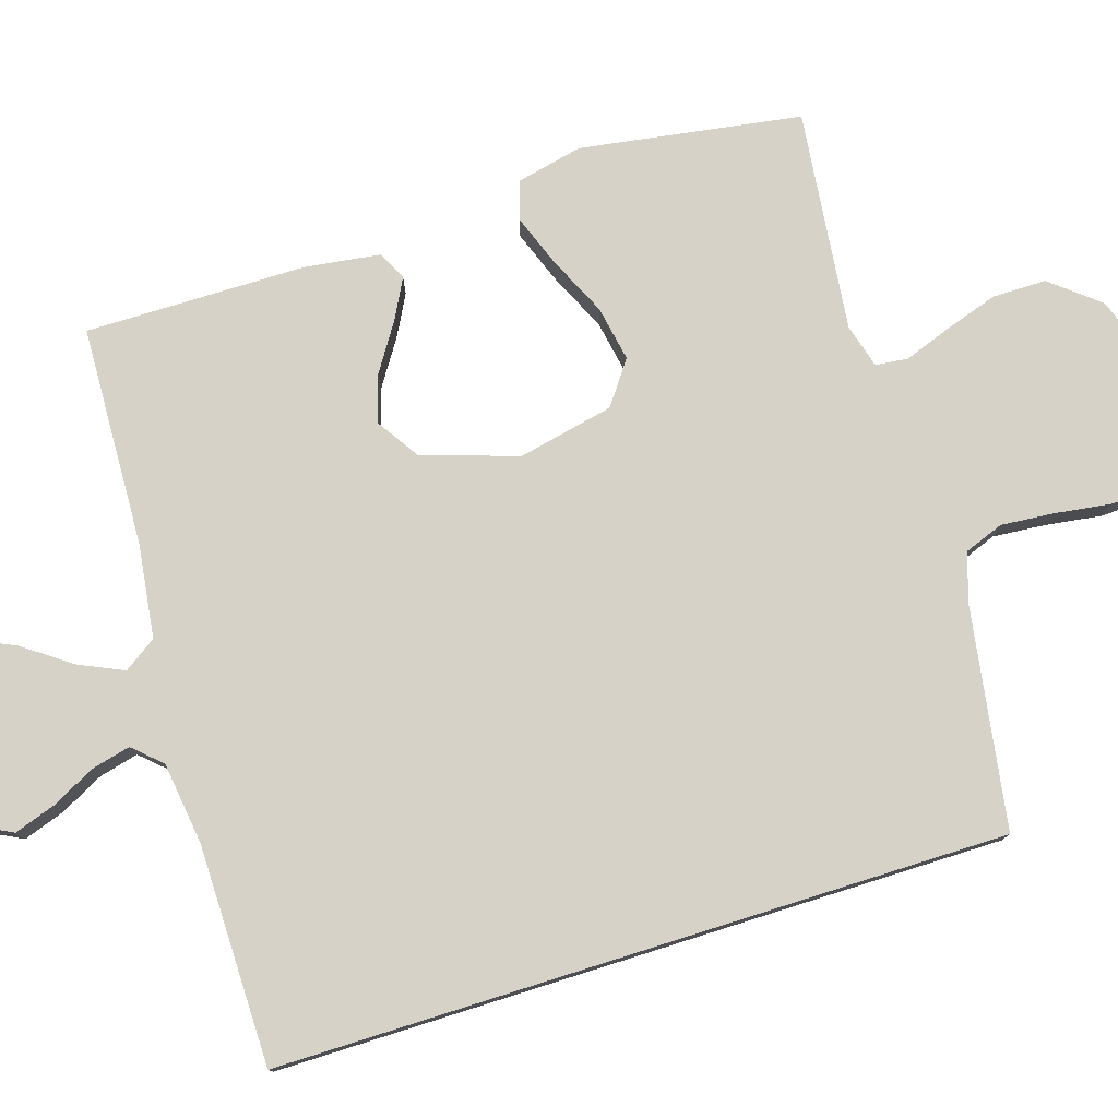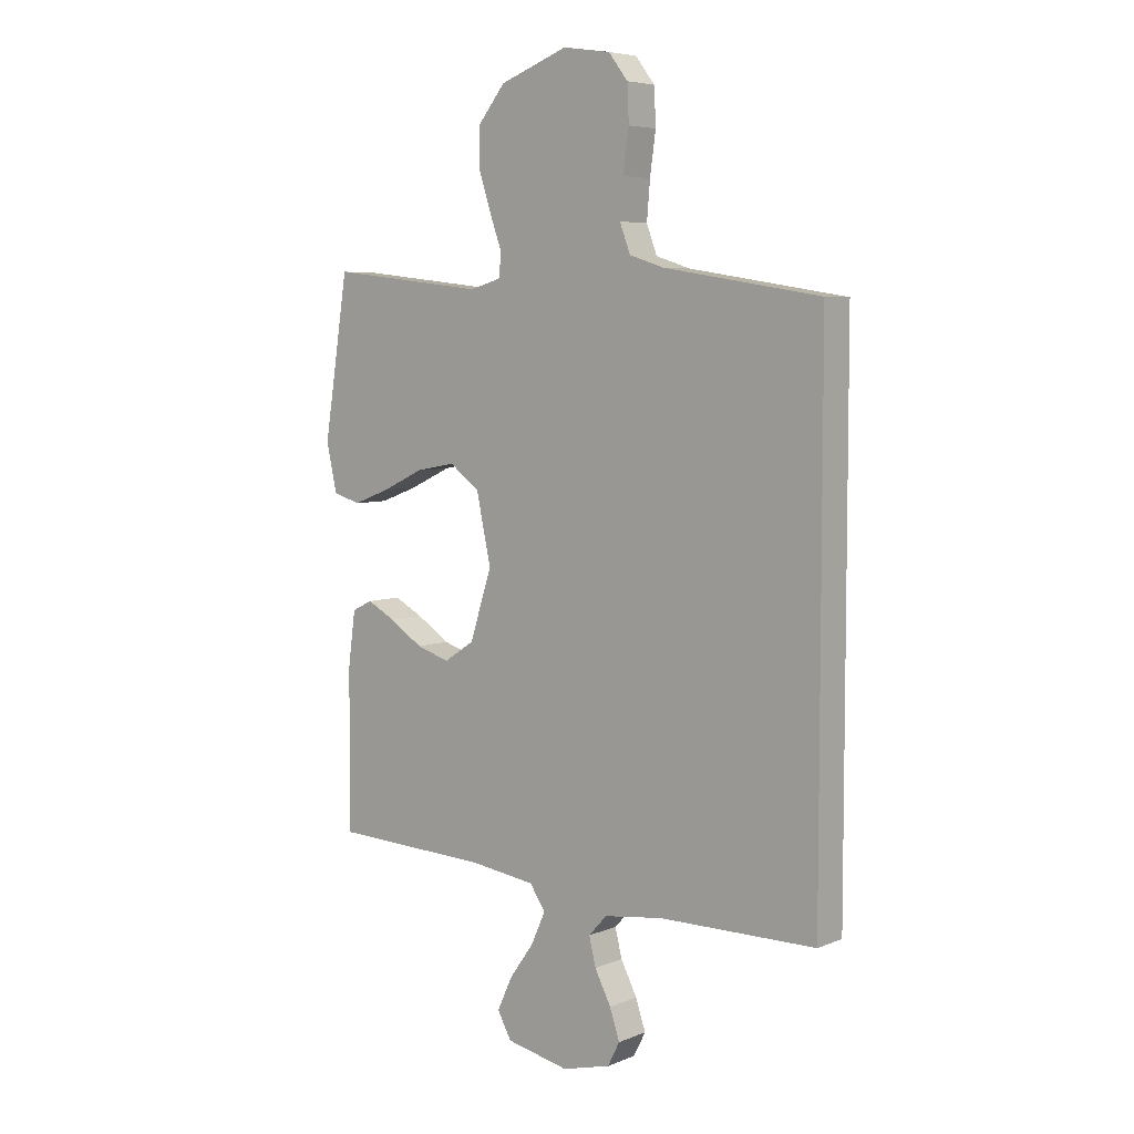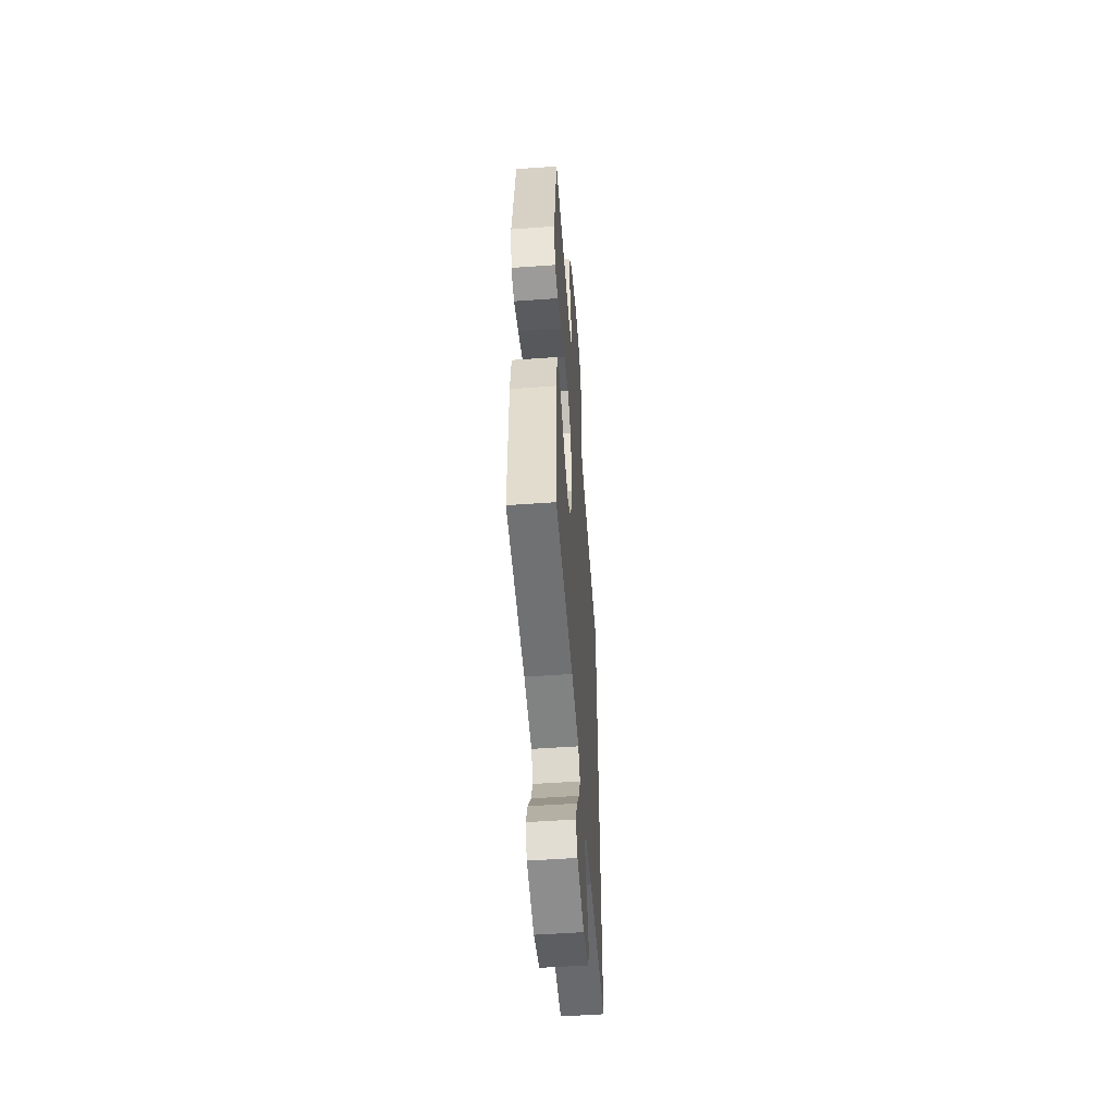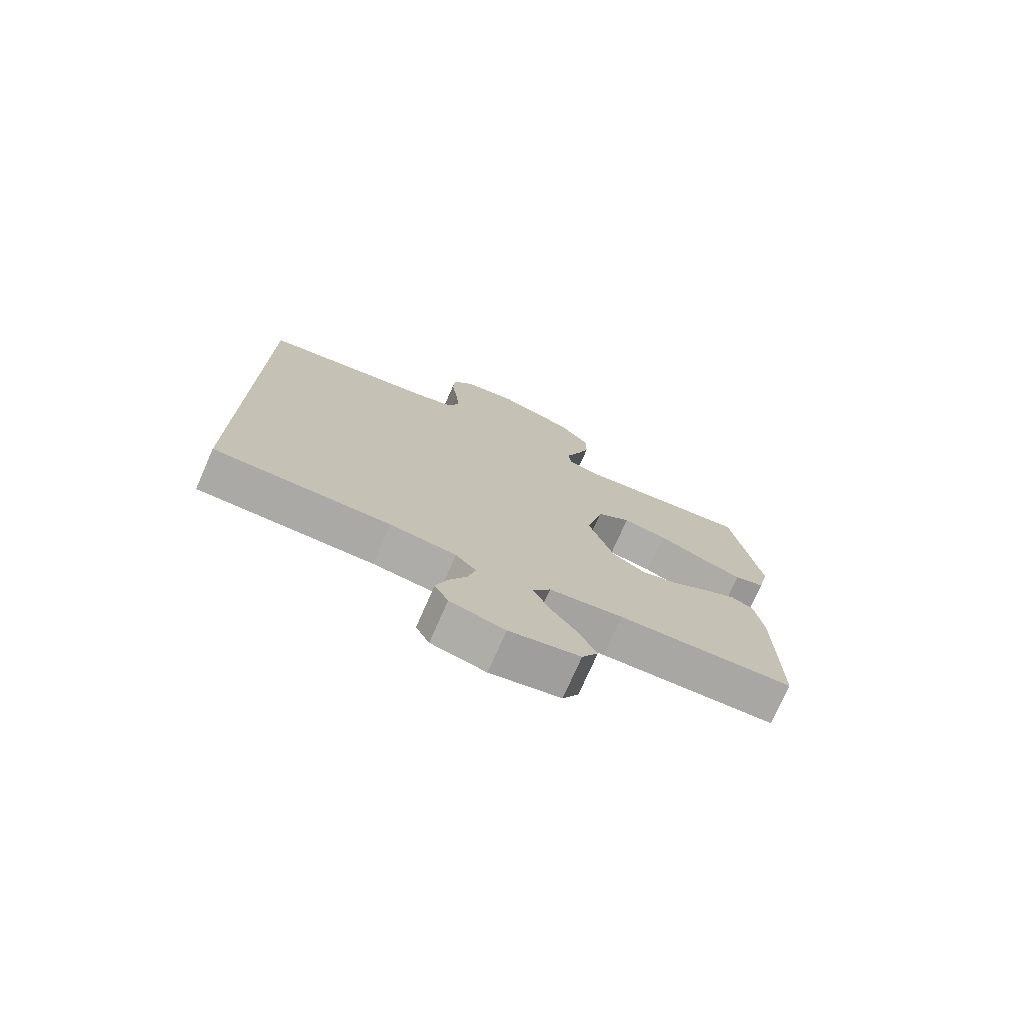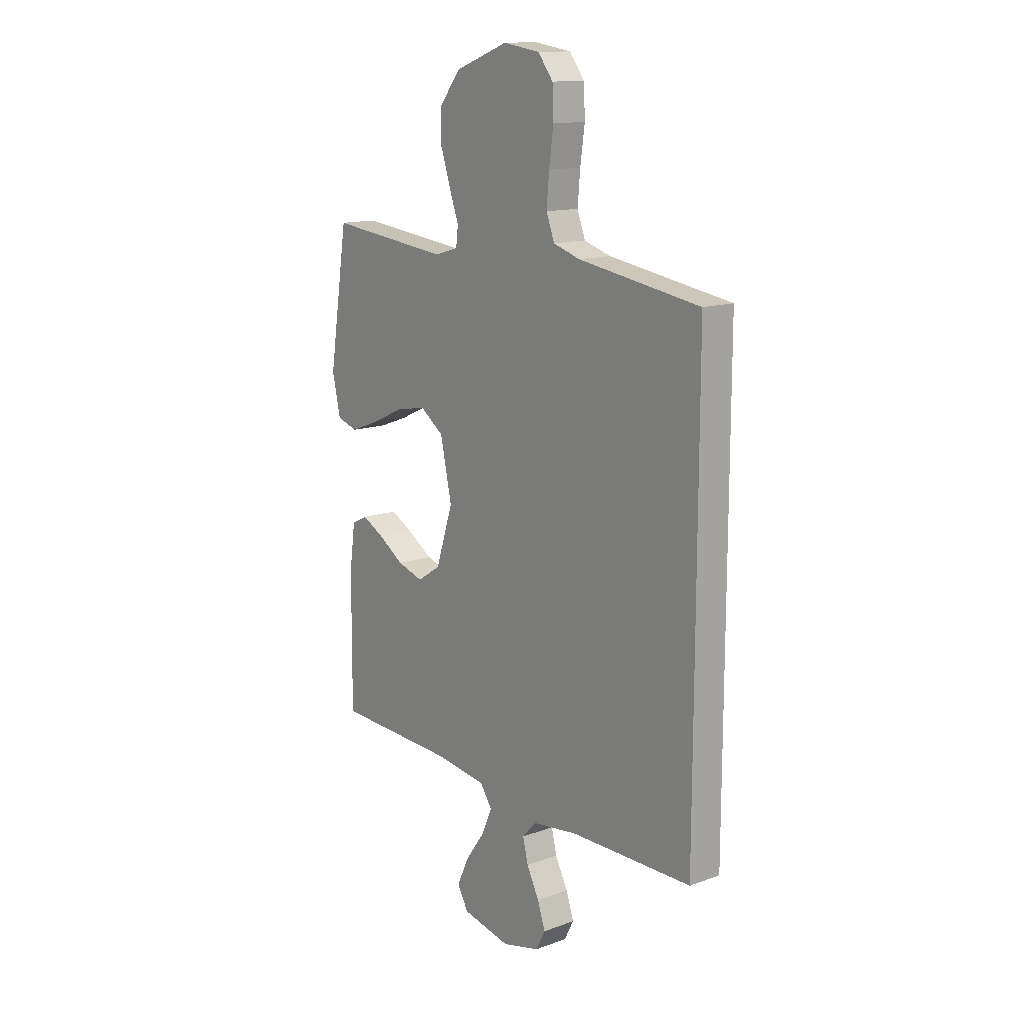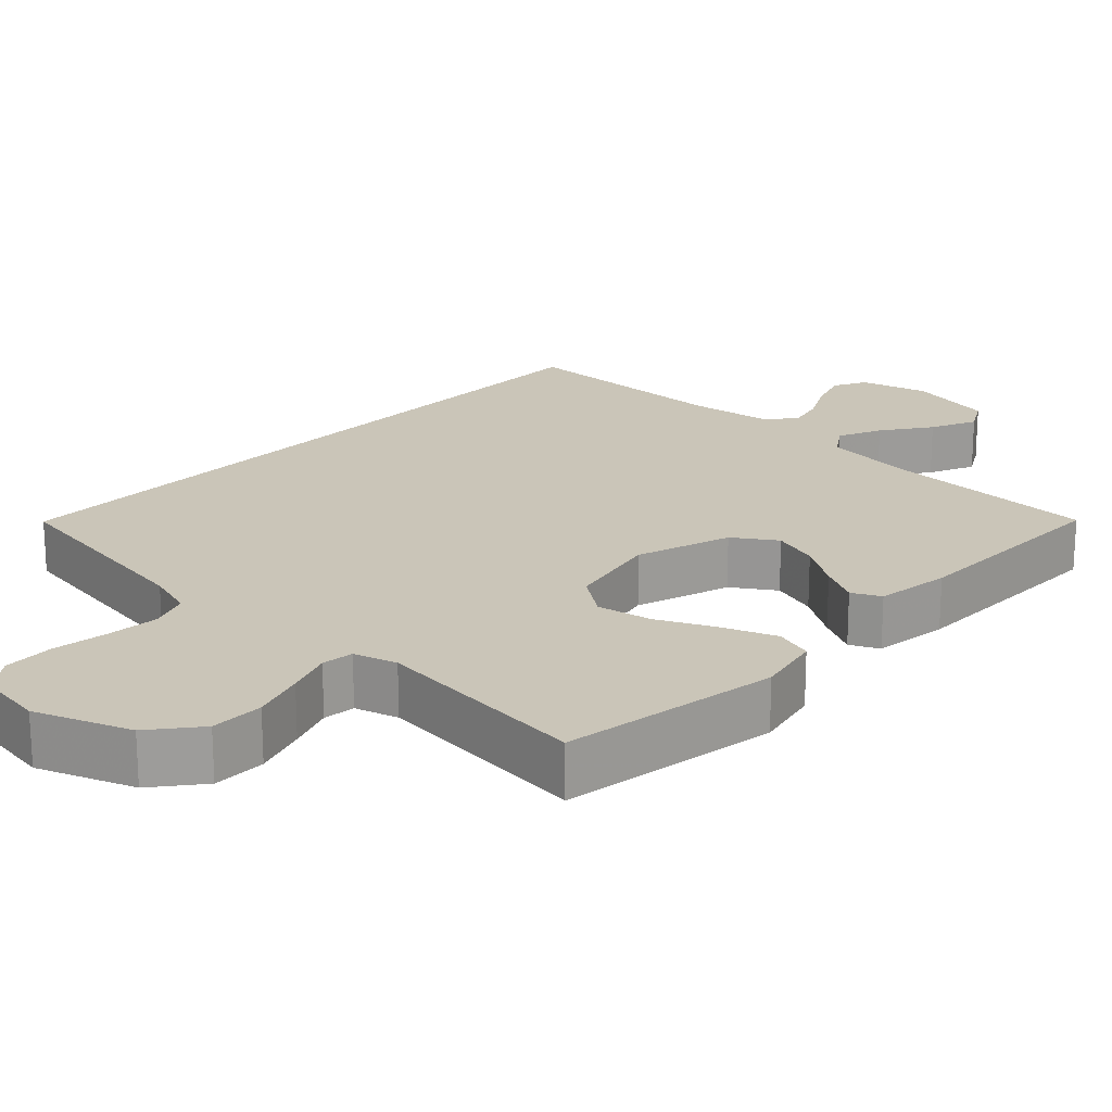
<metadata>
{"format":"obj","ext":"obj","renderer":"f3d","projection":"perspective","resolution":1024,"background":"white","views":[{"elev":78.0,"azim":-107.5,"up":"+Y"},{"elev":5.8,"azim":-140.6,"up":"+Z"},{"elev":-53.0,"azim":94.4,"up":"+Z"},{"elev":-75.5,"azim":-23.8,"up":"+Z"},{"elev":13.8,"azim":-129.0,"up":"+Z"},{"elev":20.3,"azim":43.2,"up":"+Y"}]}
</metadata>
<code>
v -0.5 0.07 0.447
v -0.2 0.07 0.495
v -0.134 0.07 0.516
v -0.114 0.07 0.569
v -0.12 0.07 0.64
v -0.131 0.07 0.718
v -0.128 0.07 0.787
v -0.091 0.07 0.835
v 0 0.07 0.849
v 0.13 0.07 0.801
v 0.183 0.07 0.736
v 0.183 0.07 0.663
v 0.159 0.07 0.59
v 0.136 0.07 0.527
v 0.141 0.07 0.483
v 0.2 0.07 0.466
v 0.5 0.07 0.5
v 0.547 0.07 0.2
v 0.527 0.07 0.11
v 0.475 0.07 0.094
v 0.403 0.07 0.121
v 0.324 0.07 0.158
v 0.249 0.07 0.172
v 0.191 0.07 0.13
v 0.163 0.07 0
v 0.205 0.07 -0.13
v 0.263 0.07 -0.168
v 0.327 0.07 -0.148
v 0.39 0.07 -0.107
v 0.445 0.07 -0.078
v 0.484 0.07 -0.097
v 0.498 0.07 -0.2
v 0.5 0.07 -0.5
v 0.2 0.07 -0.512
v 0.074 0.07 -0.529
v 0.044 0.07 -0.573
v 0.071 0.07 -0.633
v 0.118 0.07 -0.699
v 0.147 0.07 -0.762
v 0.12 0.07 -0.81
v 0 0.07 -0.835
v -0.093 0.07 -0.811
v -0.116 0.07 -0.766
v -0.097 0.07 -0.71
v -0.066 0.07 -0.65
v -0.053 0.07 -0.597
v -0.088 0.07 -0.559
v -0.2 0.07 -0.544
v -0.5 0.07 -0.542
v -0.5 0 0.447
v -0.2 0 0.495
v -0.134 0 0.516
v -0.114 0 0.569
v -0.12 0 0.64
v -0.131 0 0.718
v -0.128 0 0.787
v -0.091 0 0.835
v 0 0 0.849
v 0.13 0 0.801
v 0.183 0 0.736
v 0.183 0 0.663
v 0.159 0 0.59
v 0.136 0 0.527
v 0.141 0 0.483
v 0.2 0 0.466
v 0.5 0 0.5
v 0.547 0 0.2
v 0.527 0 0.11
v 0.475 0 0.094
v 0.403 0 0.121
v 0.324 0 0.158
v 0.249 0 0.172
v 0.191 0 0.13
v 0.163 0 0
v 0.205 0 -0.13
v 0.263 0 -0.168
v 0.327 0 -0.148
v 0.39 0 -0.107
v 0.445 0 -0.078
v 0.484 0 -0.097
v 0.498 0 -0.2
v 0.5 0 -0.5
v 0.2 0 -0.512
v 0.074 0 -0.529
v 0.044 0 -0.573
v 0.071 0 -0.633
v 0.118 0 -0.699
v 0.147 0 -0.762
v 0.12 0 -0.81
v 0 0 -0.835
v -0.093 0 -0.811
v -0.116 0 -0.766
v -0.097 0 -0.71
v -0.066 0 -0.65
v -0.053 0 -0.597
v -0.088 0 -0.559
v -0.2 0 -0.544
v -0.5 0 -0.542
f 48 49 1 2
f 47 48 2 3
f 46 47 3 4
f 43 44 45
f 42 43 45
f 41 42 45
f 40 41 45
f 39 40 45
f 38 39 45
f 37 38 45
f 36 37 45 46
f 35 36 46 4
f 32 33 34
f 31 32 34
f 30 31 34
f 29 30 34
f 28 29 34
f 27 28 34 35
f 26 27 35
f 35 4 5
f 26 35 5
f 25 26 5
f 20 21 22
f 19 20 22
f 18 19 22
f 17 18 22
f 16 17 22
f 15 16 22 23
f 12 13 14
f 11 12 14
f 10 11 14
f 9 10 14
f 8 9 14
f 7 8 14
f 6 7 14
f 5 6 14
f 5 14 15
f 24 25 5 15
f 15 23 24
f 51 50 98 97
f 52 51 97 96
f 53 52 96 95
f 94 93 92
f 94 92 91
f 94 91 90
f 94 90 89
f 94 89 88
f 94 88 87
f 94 87 86
f 95 94 86 85
f 53 95 85 84
f 83 82 81
f 83 81 80
f 83 80 79
f 83 79 78
f 83 78 77
f 84 83 77 76
f 84 76 75
f 54 53 84
f 54 84 75
f 54 75 74
f 71 70 69
f 71 69 68
f 71 68 67
f 71 67 66
f 71 66 65
f 72 71 65 64
f 63 62 61
f 63 61 60
f 63 60 59
f 63 59 58
f 63 58 57
f 63 57 56
f 63 56 55
f 63 55 54
f 64 63 54
f 64 54 74 73
f 73 72 64
f 1 50 51 2
f 2 51 52 3
f 3 52 53 4
f 4 53 54 5
f 5 54 55 6
f 6 55 56 7
f 7 56 57 8
f 8 57 58 9
f 9 58 59 10
f 10 59 60 11
f 11 60 61 12
f 12 61 62 13
f 13 62 63 14
f 14 63 64 15
f 15 64 65 16
f 16 65 66 17
f 17 66 67 18
f 18 67 68 19
f 19 68 69 20
f 20 69 70 21
f 21 70 71 22
f 22 71 72 23
f 23 72 73 24
f 24 73 74 25
f 25 74 75 26
f 26 75 76 27
f 27 76 77 28
f 28 77 78 29
f 29 78 79 30
f 30 79 80 31
f 31 80 81 32
f 32 81 82 33
f 33 82 83 34
f 34 83 84 35
f 35 84 85 36
f 36 85 86 37
f 37 86 87 38
f 38 87 88 39
f 39 88 89 40
f 40 89 90 41
f 41 90 91 42
f 42 91 92 43
f 43 92 93 44
f 44 93 94 45
f 45 94 95 46
f 46 95 96 47
f 47 96 97 48
f 48 97 98 49
f 49 98 50 1

</code>
